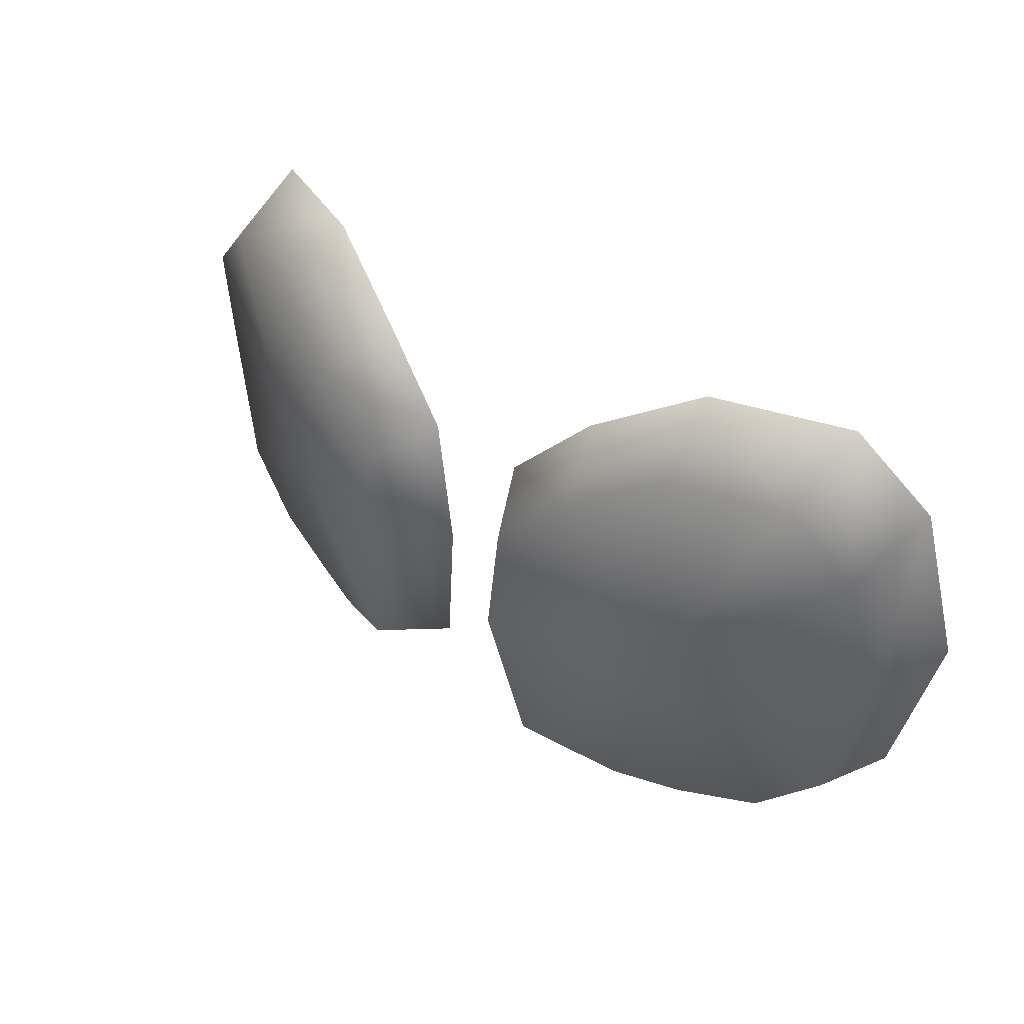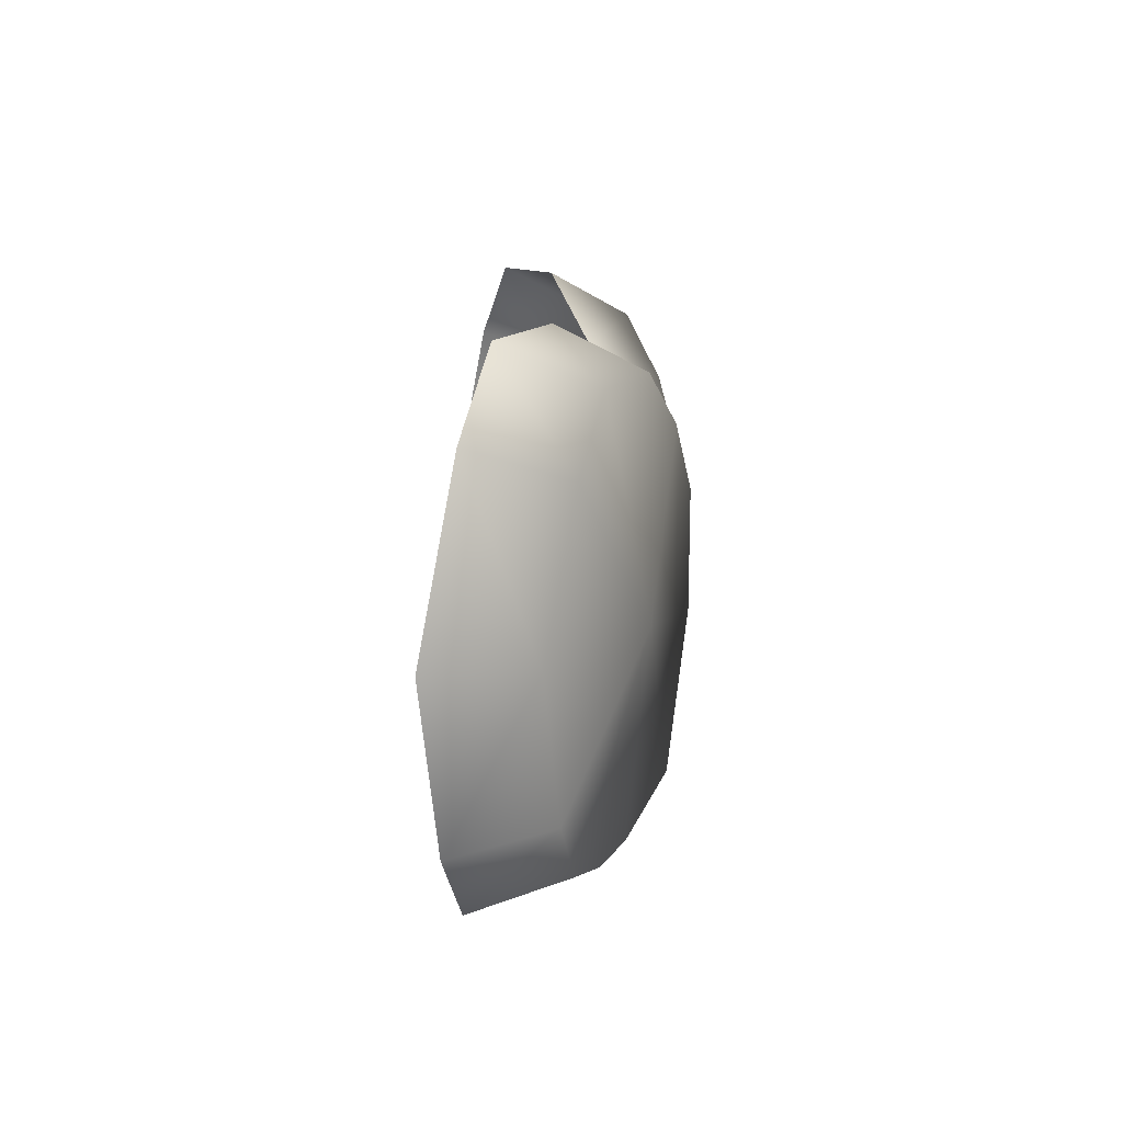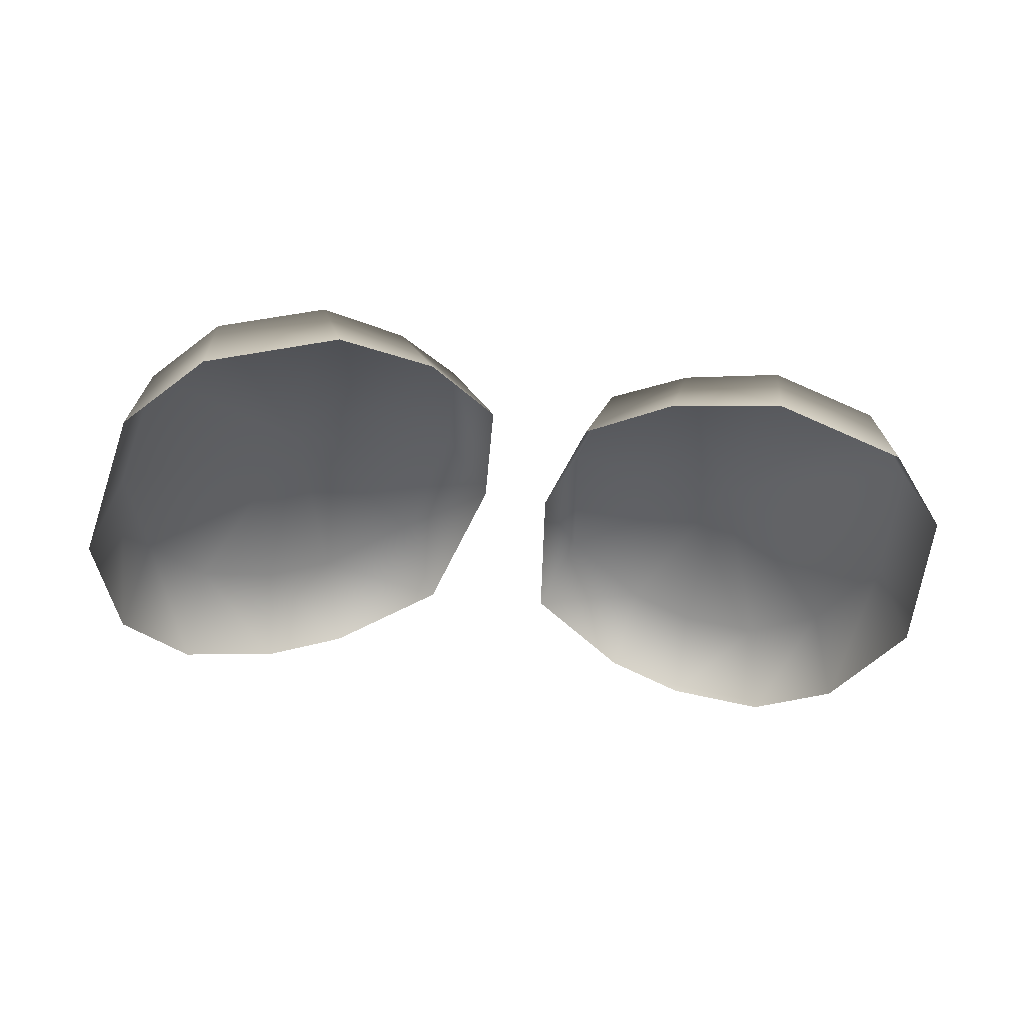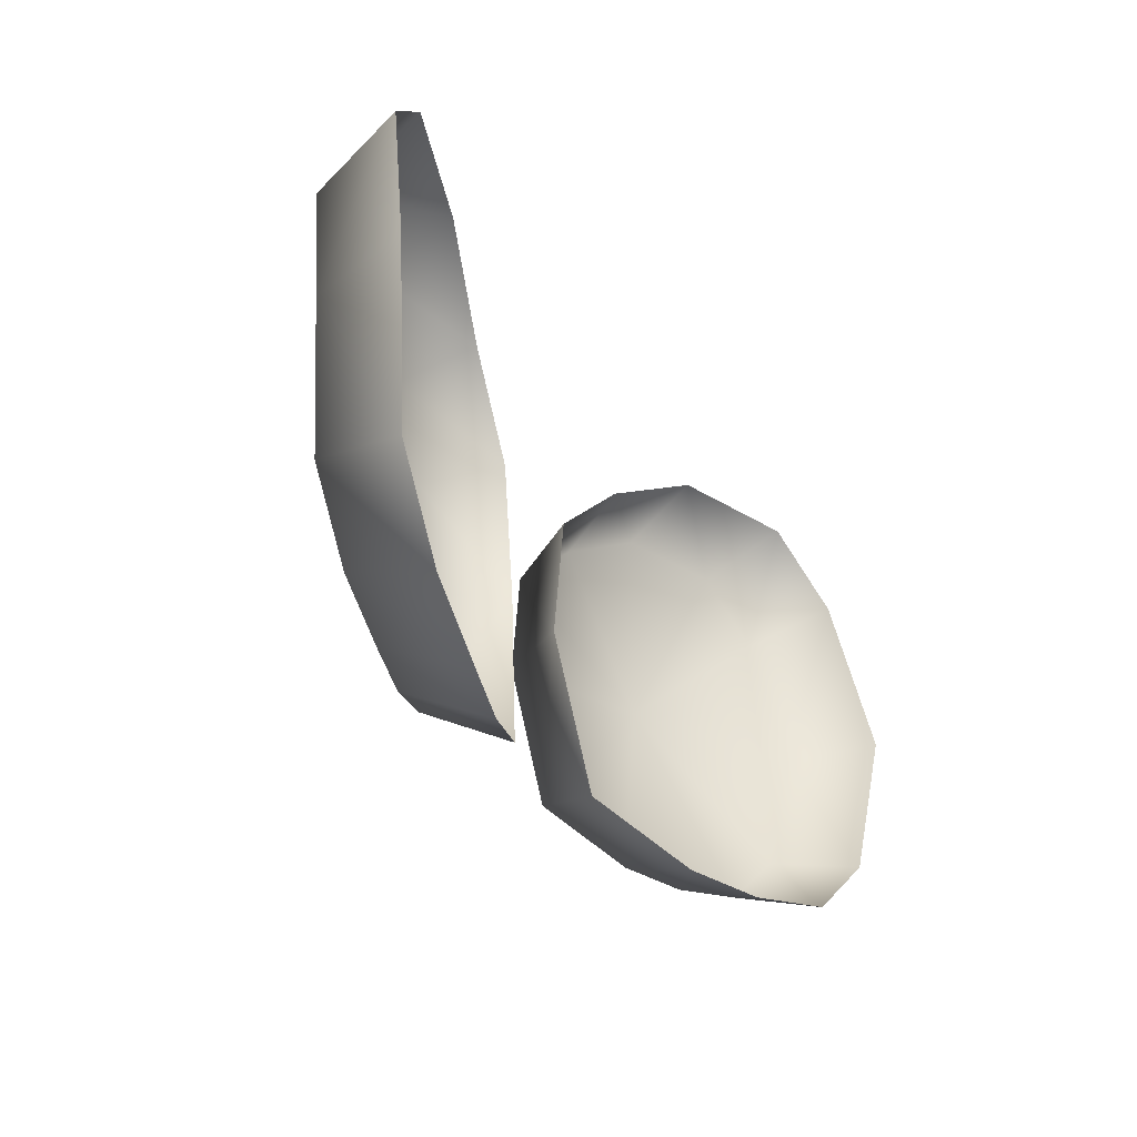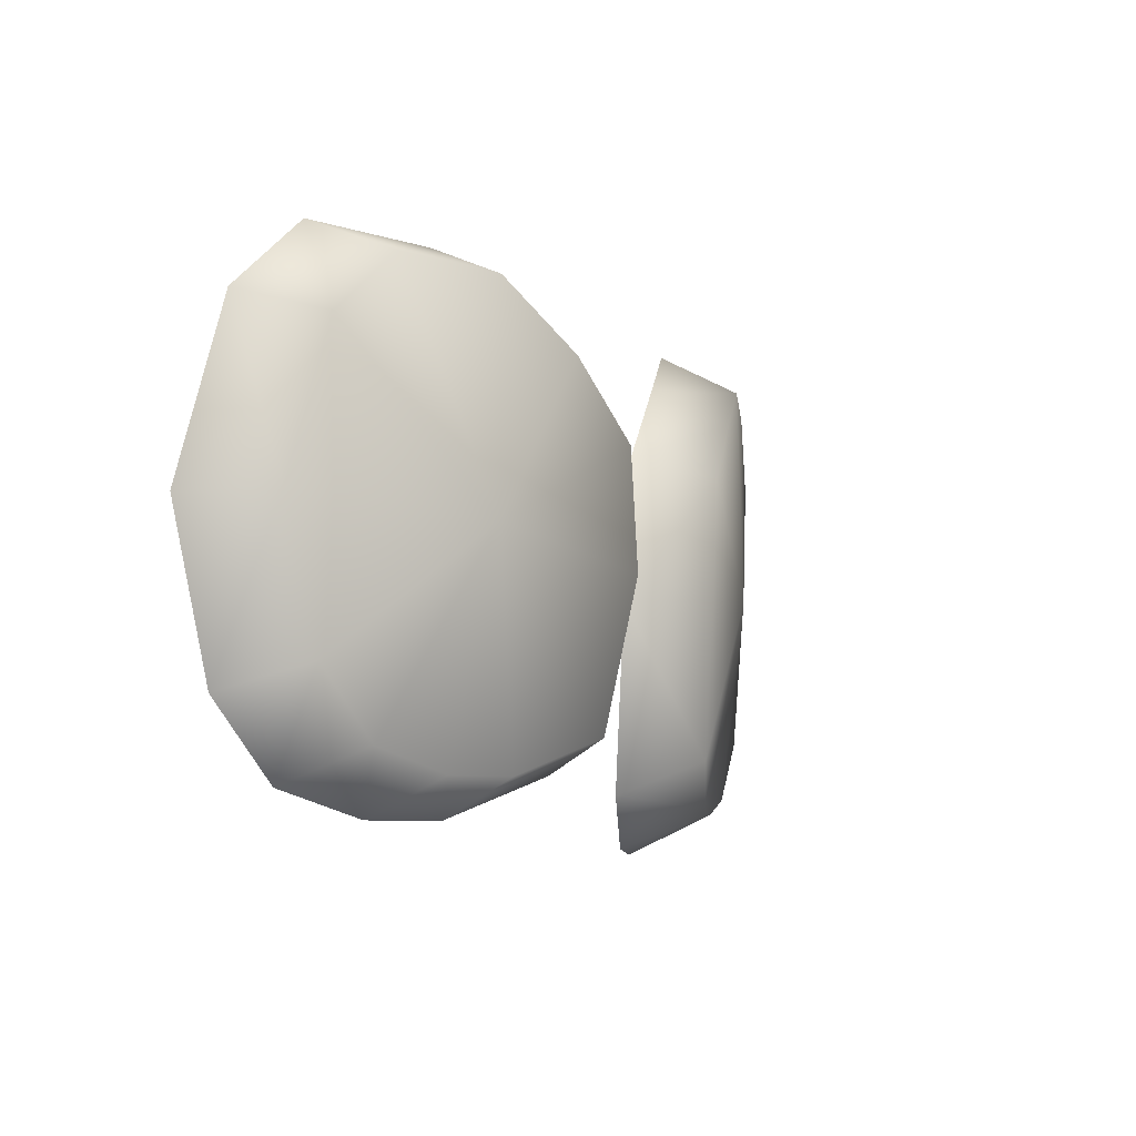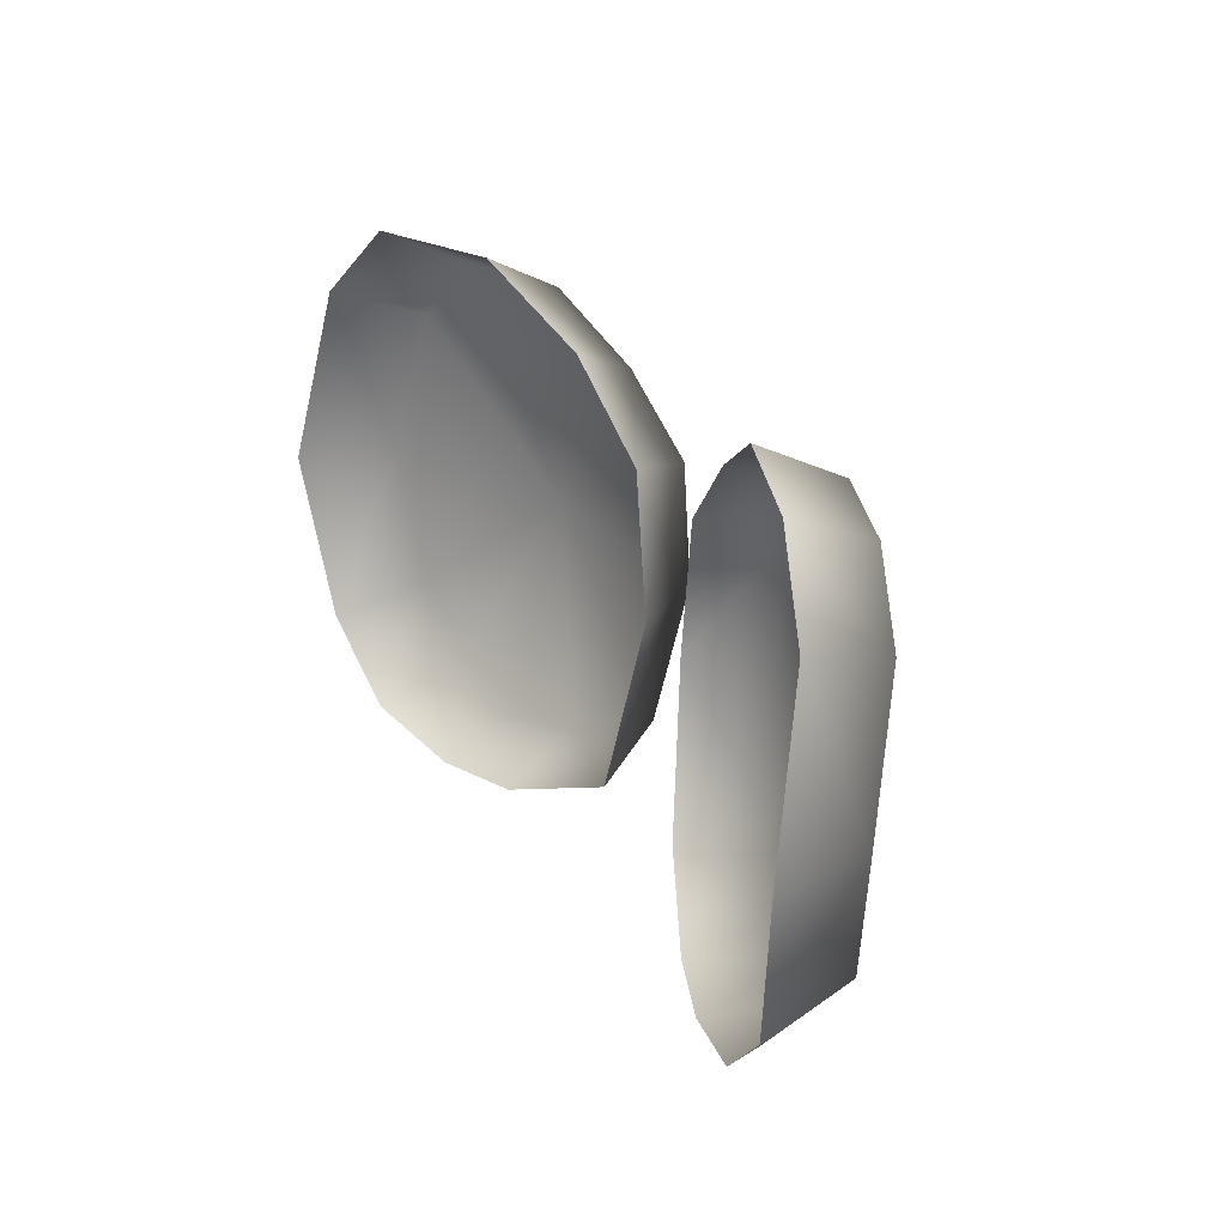
<metadata>
{"format":"obj","ext":"obj","renderer":"f3d","projection":"perspective","resolution":1024,"background":"white","views":[{"elev":40.4,"azim":41.0,"up":"+Y"},{"elev":11.2,"azim":-90.5,"up":"+Y"},{"elev":-37.0,"azim":168.8,"up":"+Z"},{"elev":-34.5,"azim":120.4,"up":"+Y"},{"elev":-9.6,"azim":-62.2,"up":"+Y"},{"elev":26.2,"azim":-117.8,"up":"+Y"}]}
</metadata>
<code>
o EngineerBlink
v -4.75 12.76 1.597
v -5.148 14.5 1.424
v -4.944 14.47 2.481
v -4.861 16.38 1.774
v -4.591 13 2.633
v -3.975 11.98 1.754
v -4.688 16.06 2.783
v -4.111 17.19 2.05
v -3.914 12.32 2.773
v -2.939 11.73 2.041
v -2.961 14.42 3.489
v -4.041 16.76 3.022
v -3.044 12.11 3.014
v -2.739 17.21 2.574
v -2.074 11.76 2.369
v -2.902 16.78 3.457
v -1.644 16.53 2.966
v -2.326 12.13 3.286
v -0.9412 12.24 2.898
v -1.951 16.18 3.766
v -0.7936 15.65 3.149
v -1.359 12.55 3.738
v -0.6024 14.13 3.155
v -1.204 15.43 3.961
v -1.055 14.17 3.961
v 4.698 14.48 2.456
v 4.951 14.5 1.38
v 4.533 12.68 1.562
v 4.65 16.47 1.747
v 4.333 12.96 2.613
v 3.704 11.86 1.726
v 4.433 16.11 2.767
v 3.862 17.31 2.036
v 2.649 14.42 3.488
v 3.623 12.25 2.757
v 3.764 16.83 3.014
v 2.734 12.04 3.005
v 2.63 11.6 2.027
v 2.422 17.34 2.585
v 1.724 11.63 2.369
v 2.587 16.85 3.462
v 1.271 16.63 3.003
v 1.992 12.06 3.286
v 0.5337 12.13 2.911
v 1.605 16.23 3.786
v 0.3769 15.7 3.188
v 0.9924 12.49 3.741
v 0.1765 14.12 3.194
v 0.8323 15.46 3.981
v 0.6786 14.16 3.981
f 3 2 1
f 4 2 3
f 3 1 5
f 5 1 6
f 4 3 7
f 8 4 7
f 5 6 9
f 9 6 10
f 5 11 3
f 3 11 7
f 9 11 5
f 7 11 12
f 8 7 12
f 9 13 11
f 9 10 13
f 14 8 12
f 13 10 15
f 14 12 16
f 12 11 16
f 17 14 16
f 13 15 18
f 13 18 11
f 18 15 19
f 17 16 20
f 16 11 20
f 21 17 20
f 18 19 22
f 22 11 18
f 22 19 23
f 21 20 24
f 20 11 24
f 23 21 24
f 25 11 22
f 11 25 24
f 22 23 25
f 23 24 25
f 28 27 26
f 26 27 29
f 28 26 30
f 31 28 30
f 26 29 32
f 32 29 33
f 34 30 26
f 34 26 32
f 31 30 35
f 34 35 30
f 34 32 36
f 32 33 36
f 37 35 34
f 38 31 35
f 38 35 37
f 36 33 39
f 40 38 37
f 36 39 41
f 34 36 41
f 41 39 42
f 40 37 43
f 43 37 34
f 44 40 43
f 41 42 45
f 34 41 45
f 45 42 46
f 44 43 47
f 34 47 43
f 48 44 47
f 45 46 49
f 34 45 49
f 49 46 48
f 34 50 47
f 48 47 50
f 50 34 49
f 49 48 50

</code>
